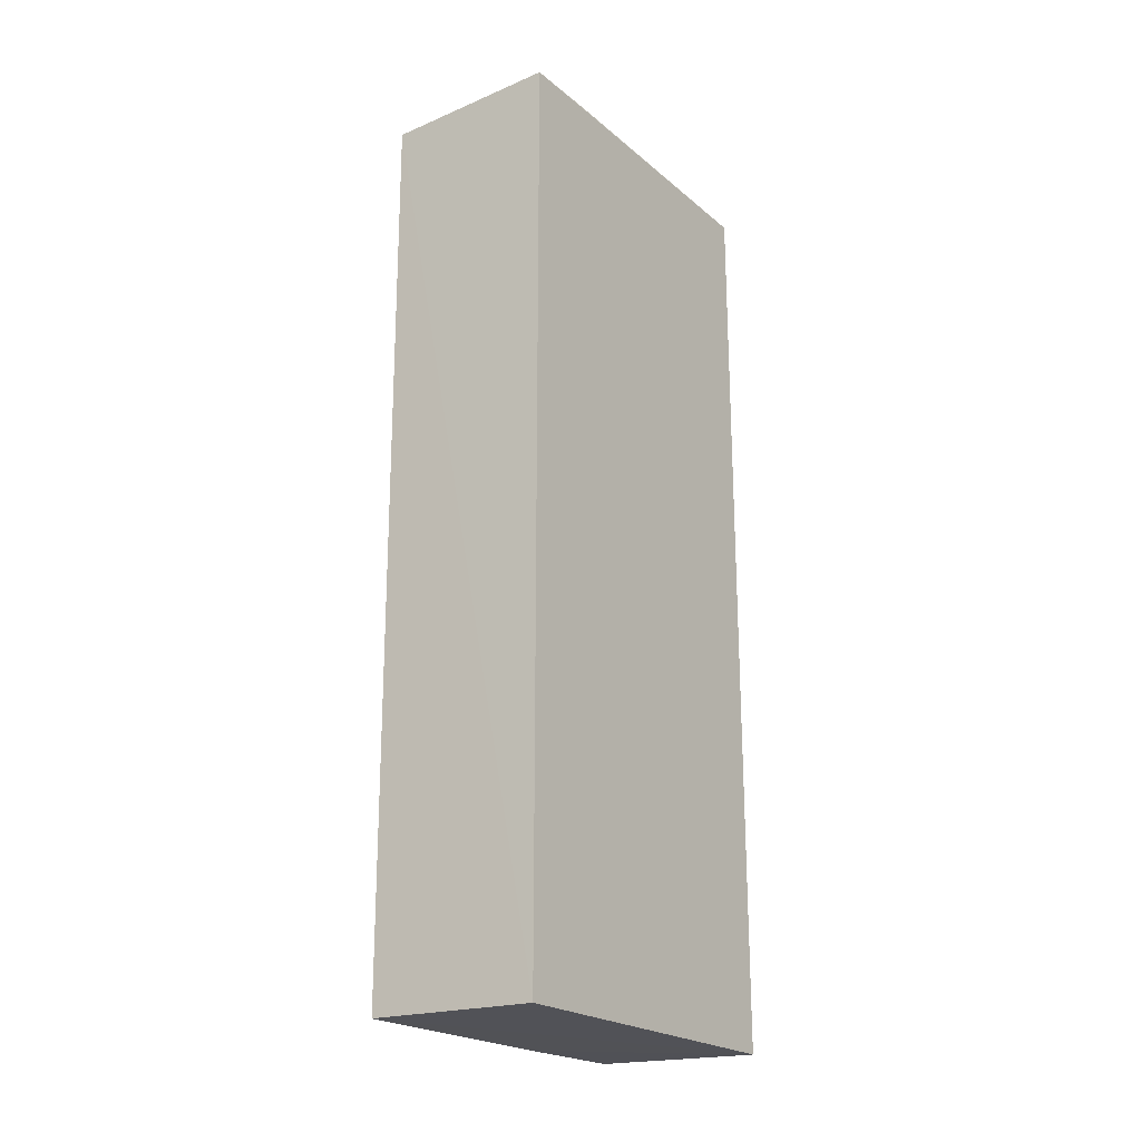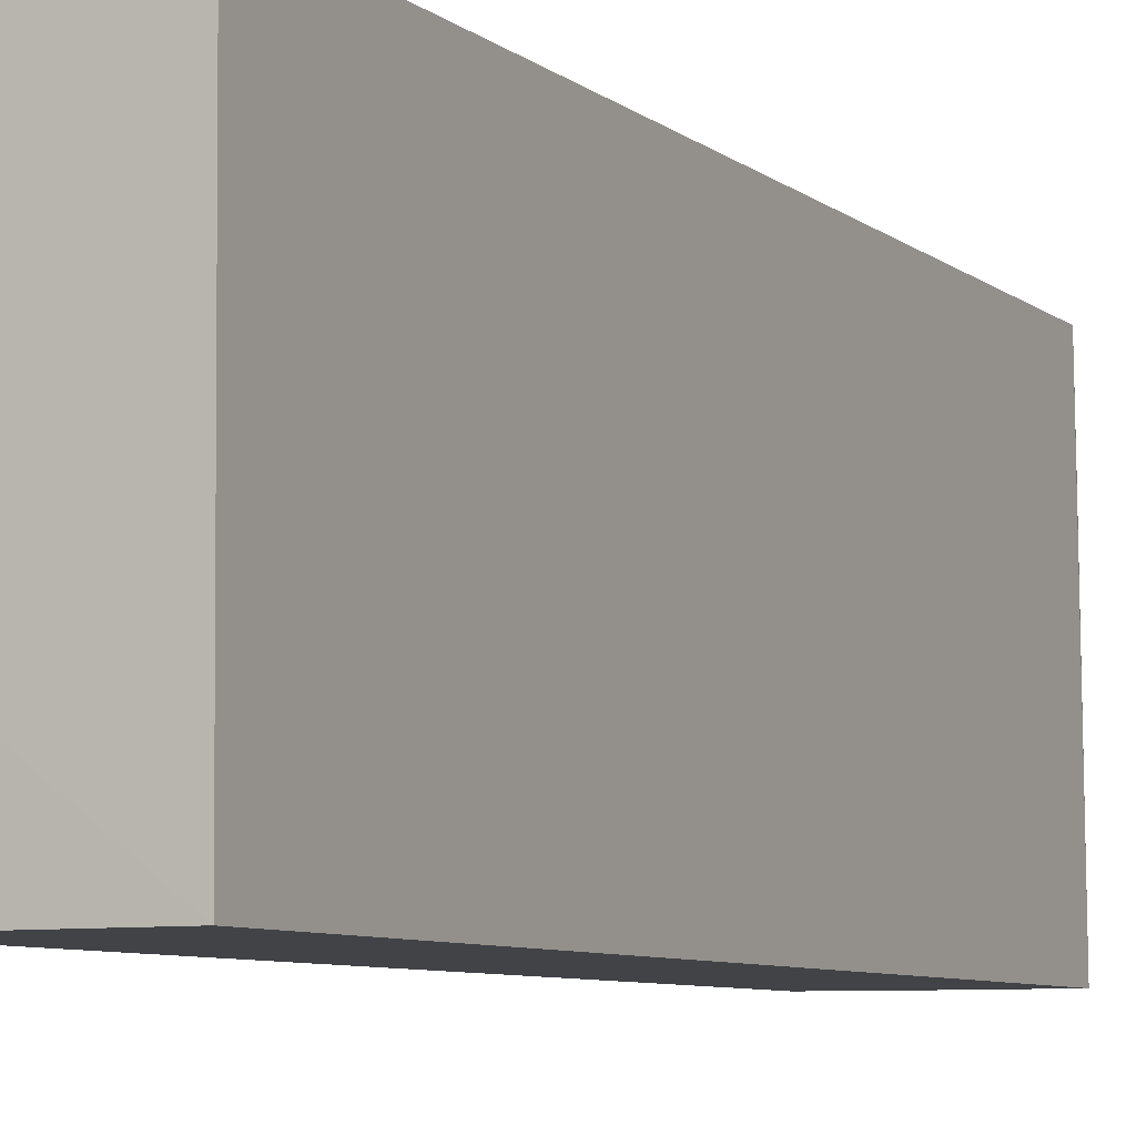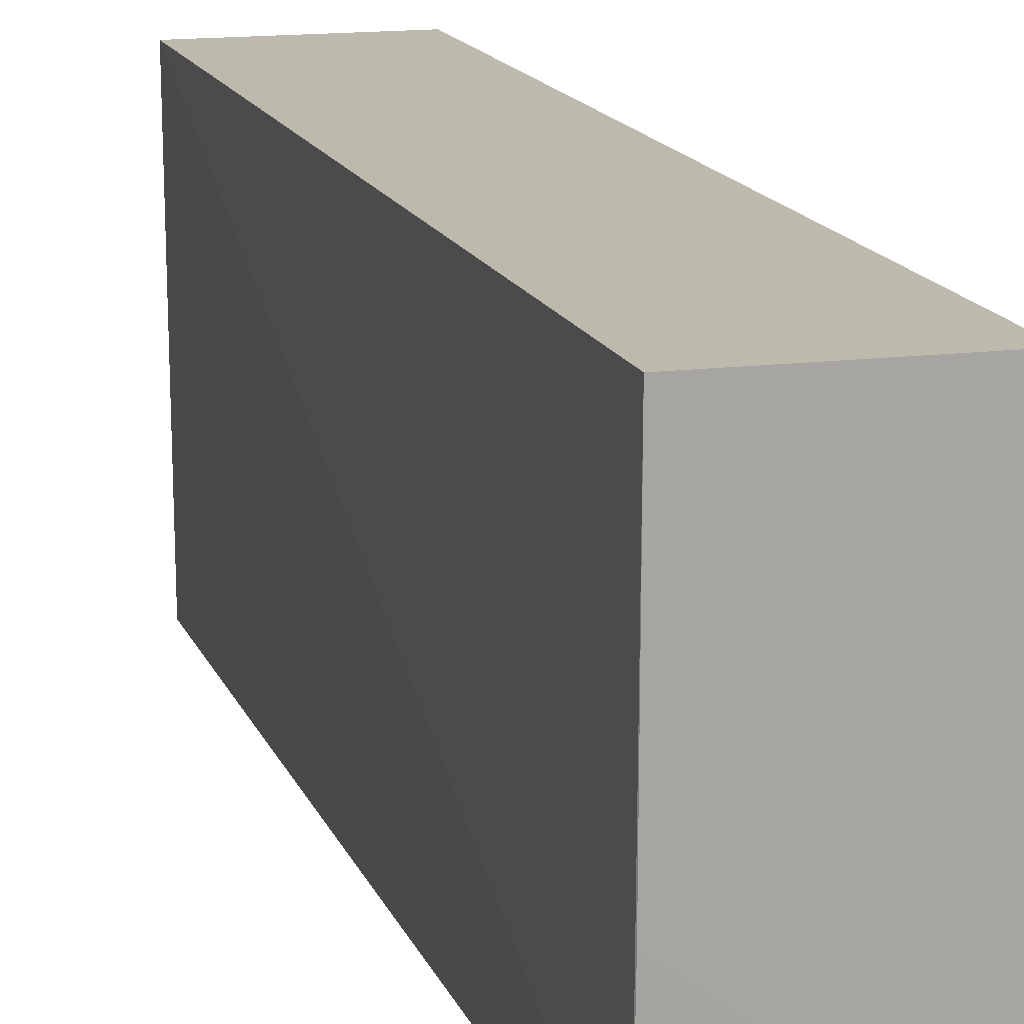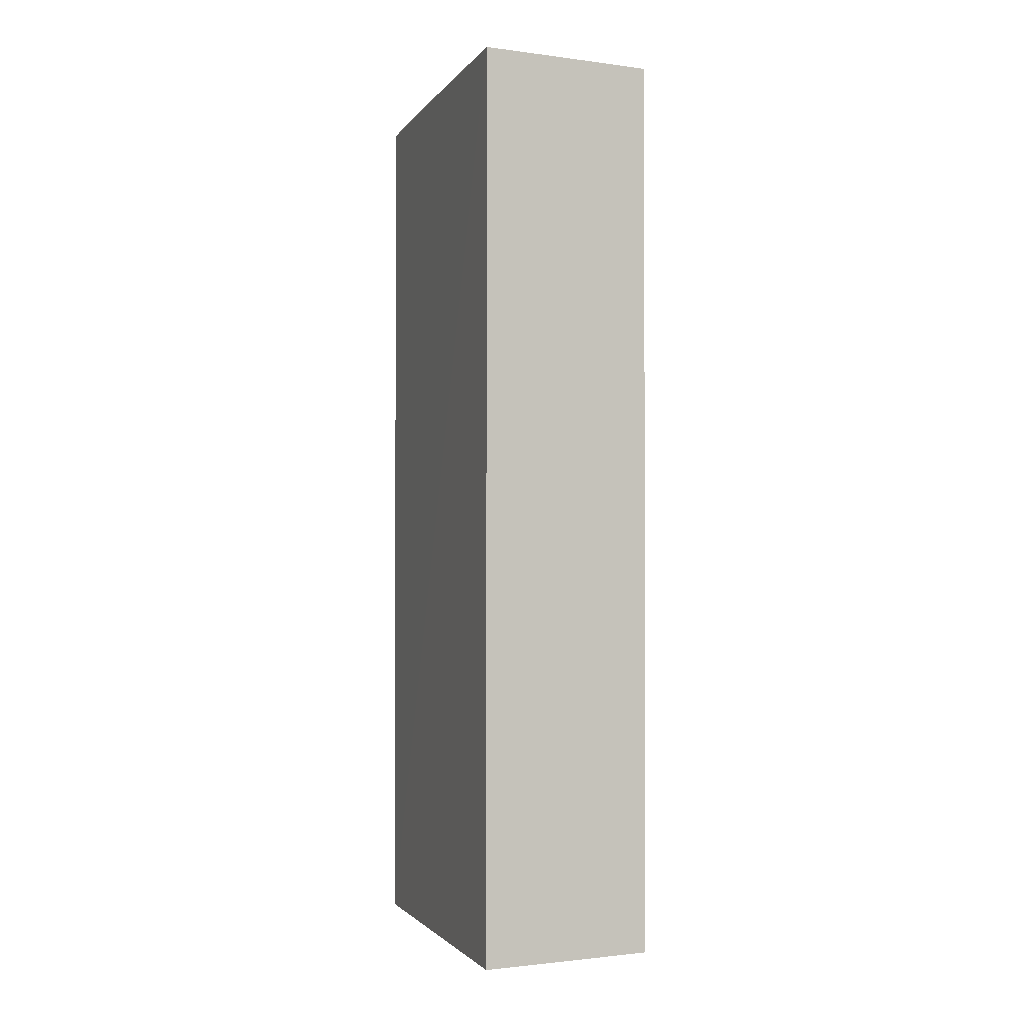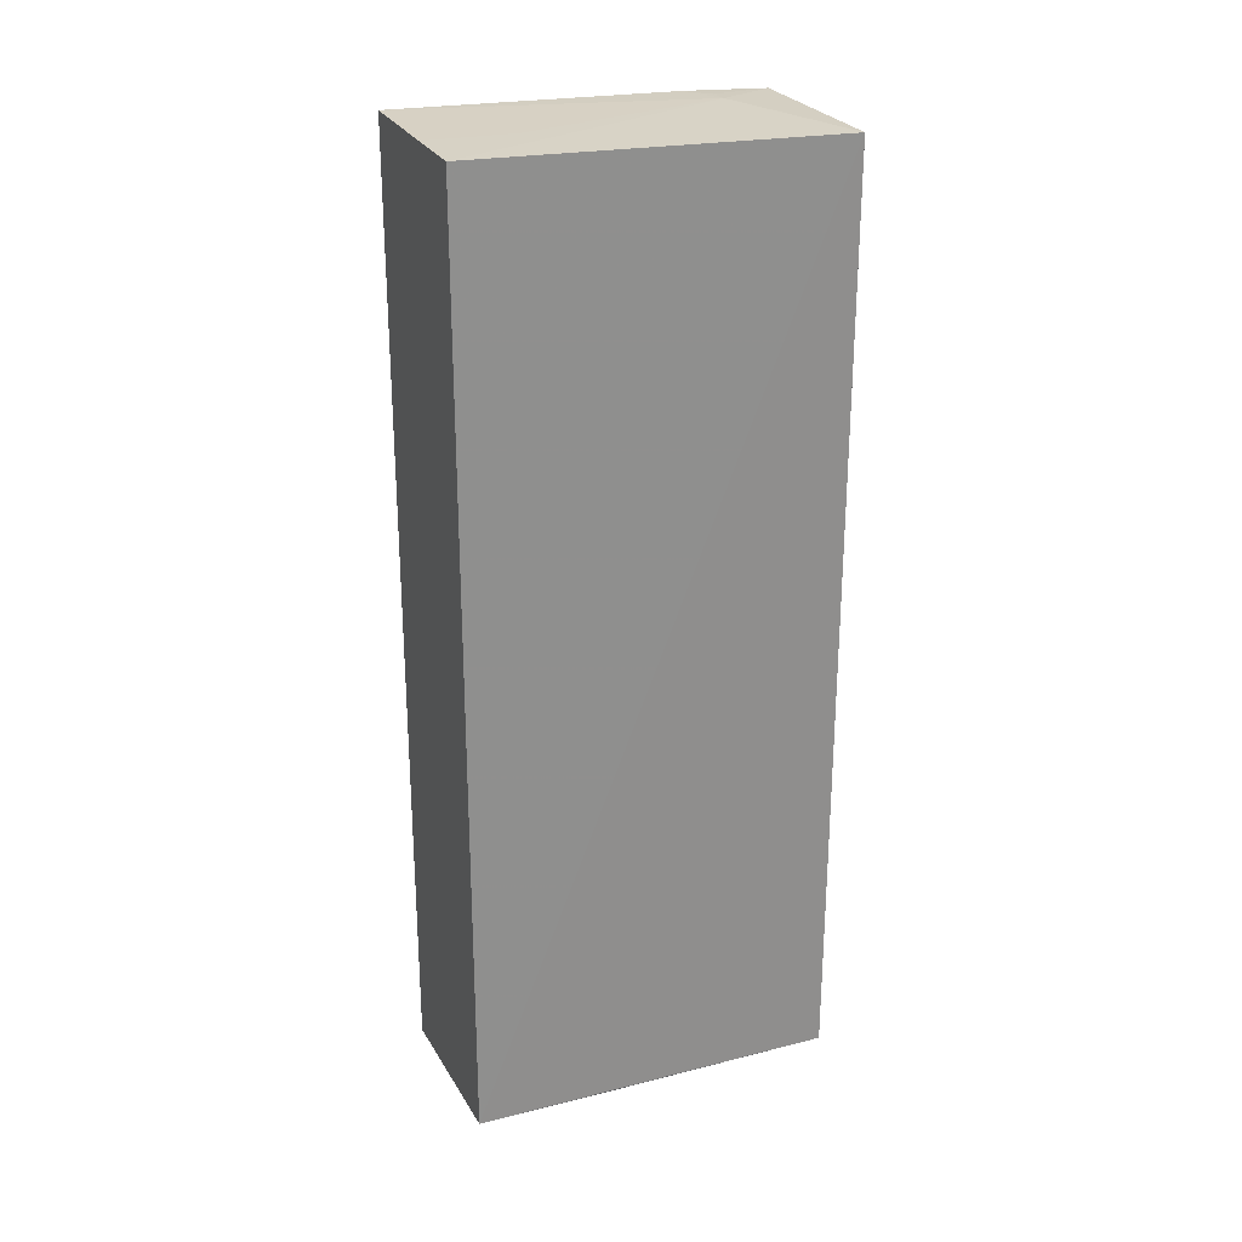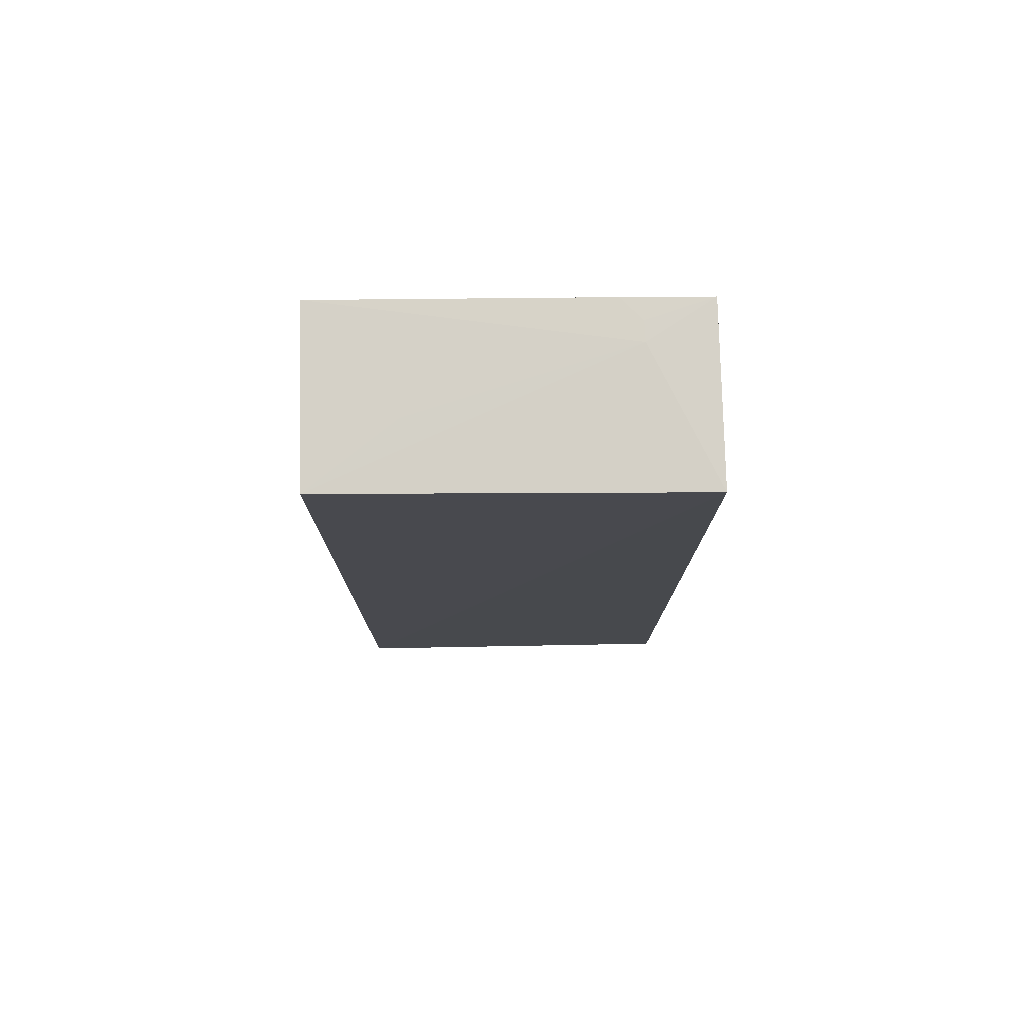
<metadata>
{"format":"obj","ext":"obj","renderer":"f3d","projection":"perspective","resolution":1024,"background":"white","views":[{"elev":-22.5,"azim":34.5,"up":"+Y"},{"elev":-7.1,"azim":26.0,"up":"+Z"},{"elev":15.2,"azim":-16.4,"up":"+Z"},{"elev":-1.2,"azim":161.6,"up":"+Y"},{"elev":24.8,"azim":-113.3,"up":"+Y"},{"elev":77.3,"azim":-91.1,"up":"+Y"}]}
</metadata>
<code>
v -0.03528 0.04844 0.115
v -0.03524 -0.04962 0.115
v -0.03522 0.04937 0.0763
v -0.05348 0.04857 0.07631
v -0.05387 0.04779 0.1152
v -0.03522 -0.04925 0.07635
v -0.0397 0.04879 0.1082
v -0.05348 -0.04868 0.07633
v -0.03531 0.04885 0.1058
v -0.04654 0.04878 0.0854
v -0.04655 0.04889 0.07629
v -0.05344 -0.04925 0.1151
v -0.03759 0.04879 0.1081
v -0.05342 -0.04898 0.09004
f 1 2 3
f 5 2 1
f 6 3 2
f 7 5 1
f 7 4 5
f 8 3 6
f 8 5 4
f 9 1 3
f 9 3 7
f 10 7 3
f 10 4 7
f 11 8 4
f 11 3 8
f 11 10 3
f 11 4 10
f 12 6 2
f 12 2 5
f 12 5 8
f 13 9 7
f 13 7 1
f 13 1 9
f 14 12 8
f 14 8 6
f 14 6 12

</code>
